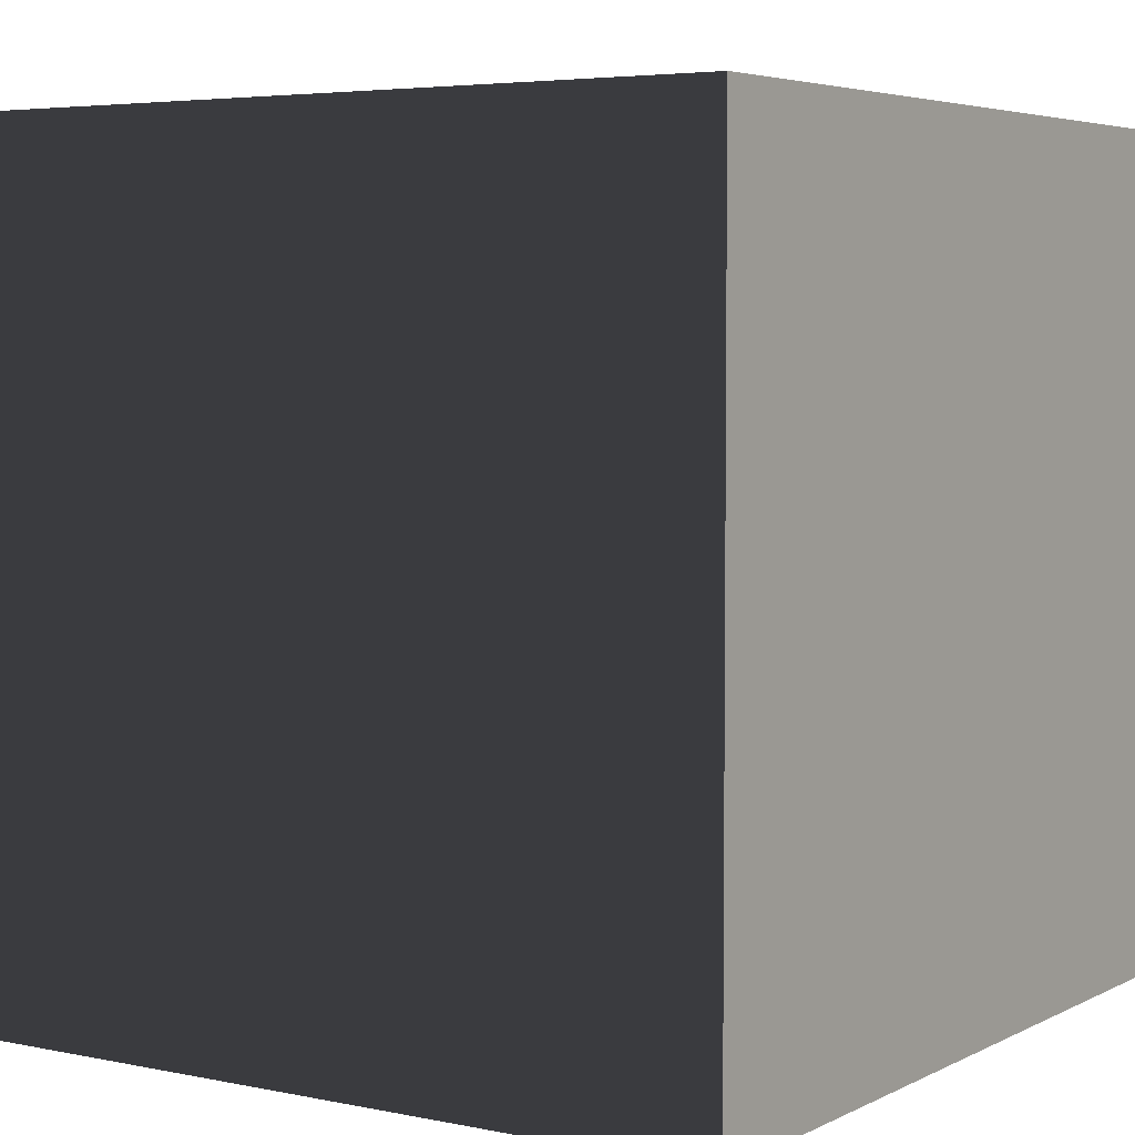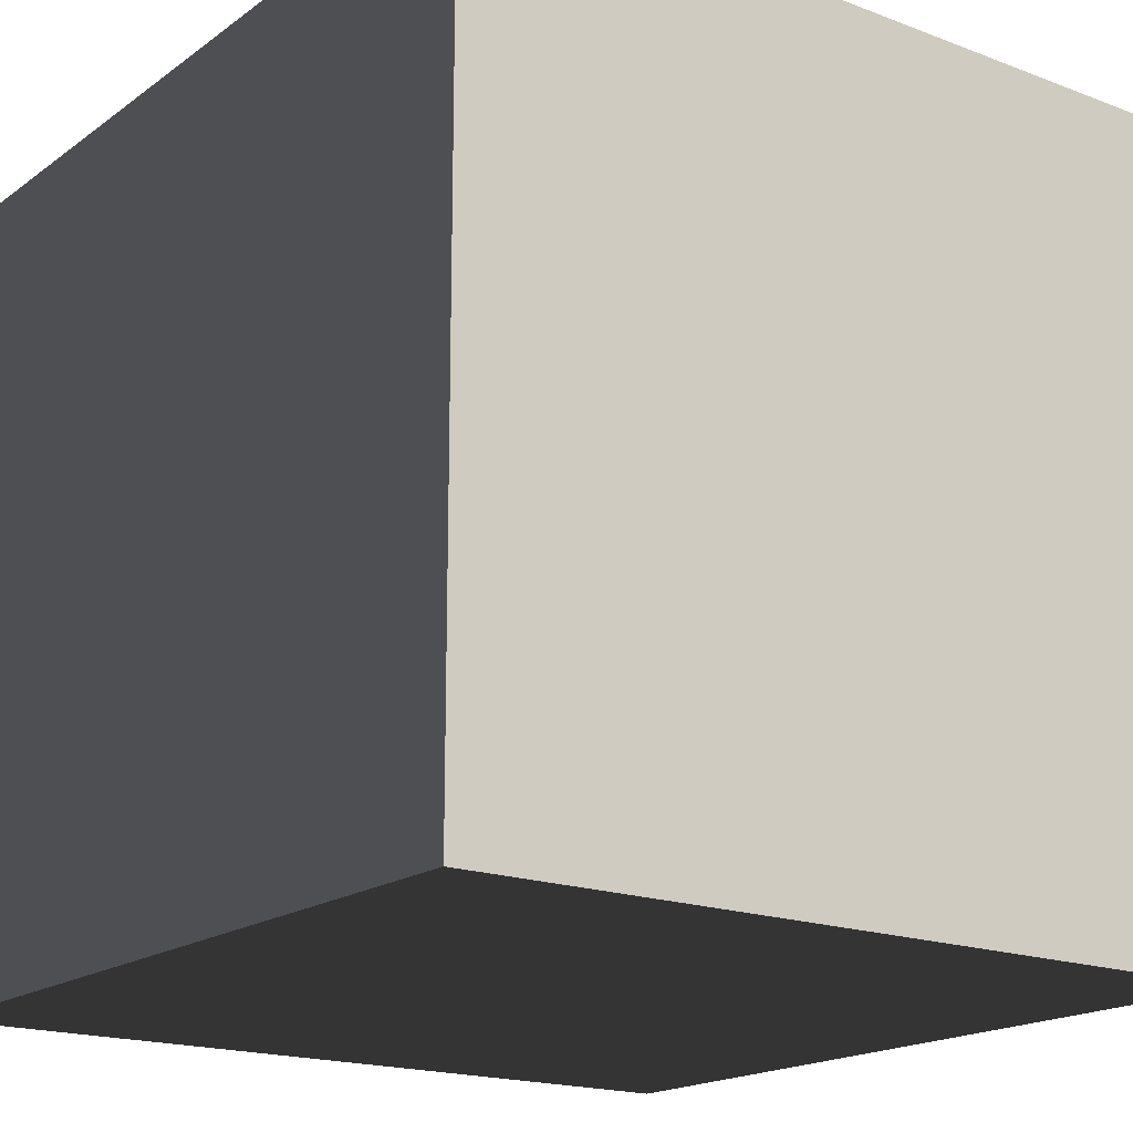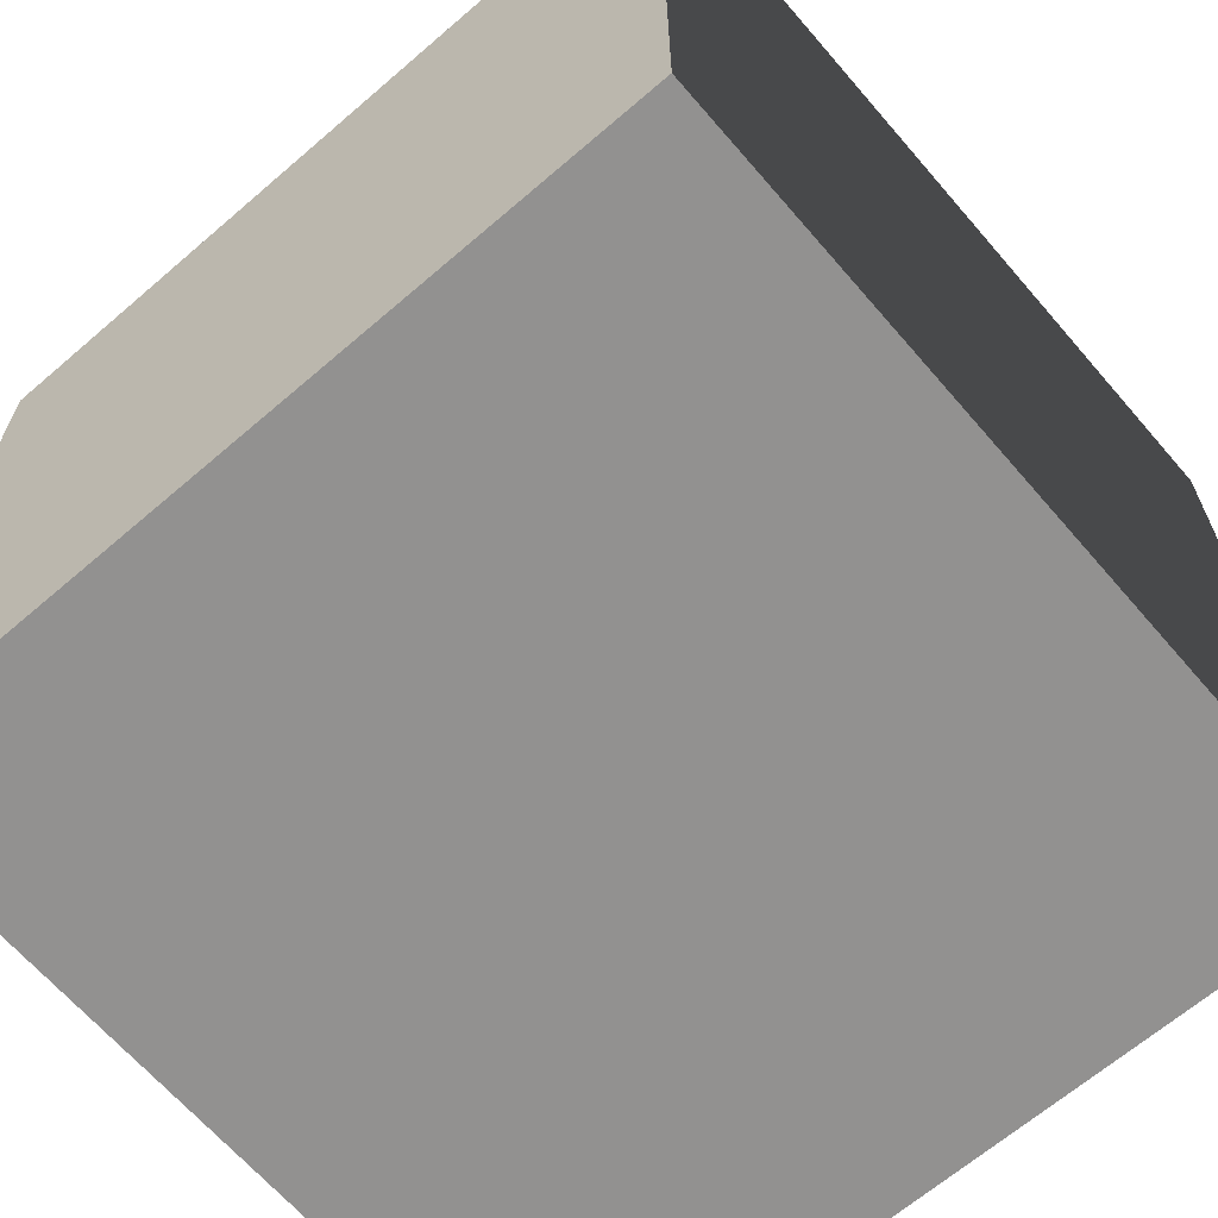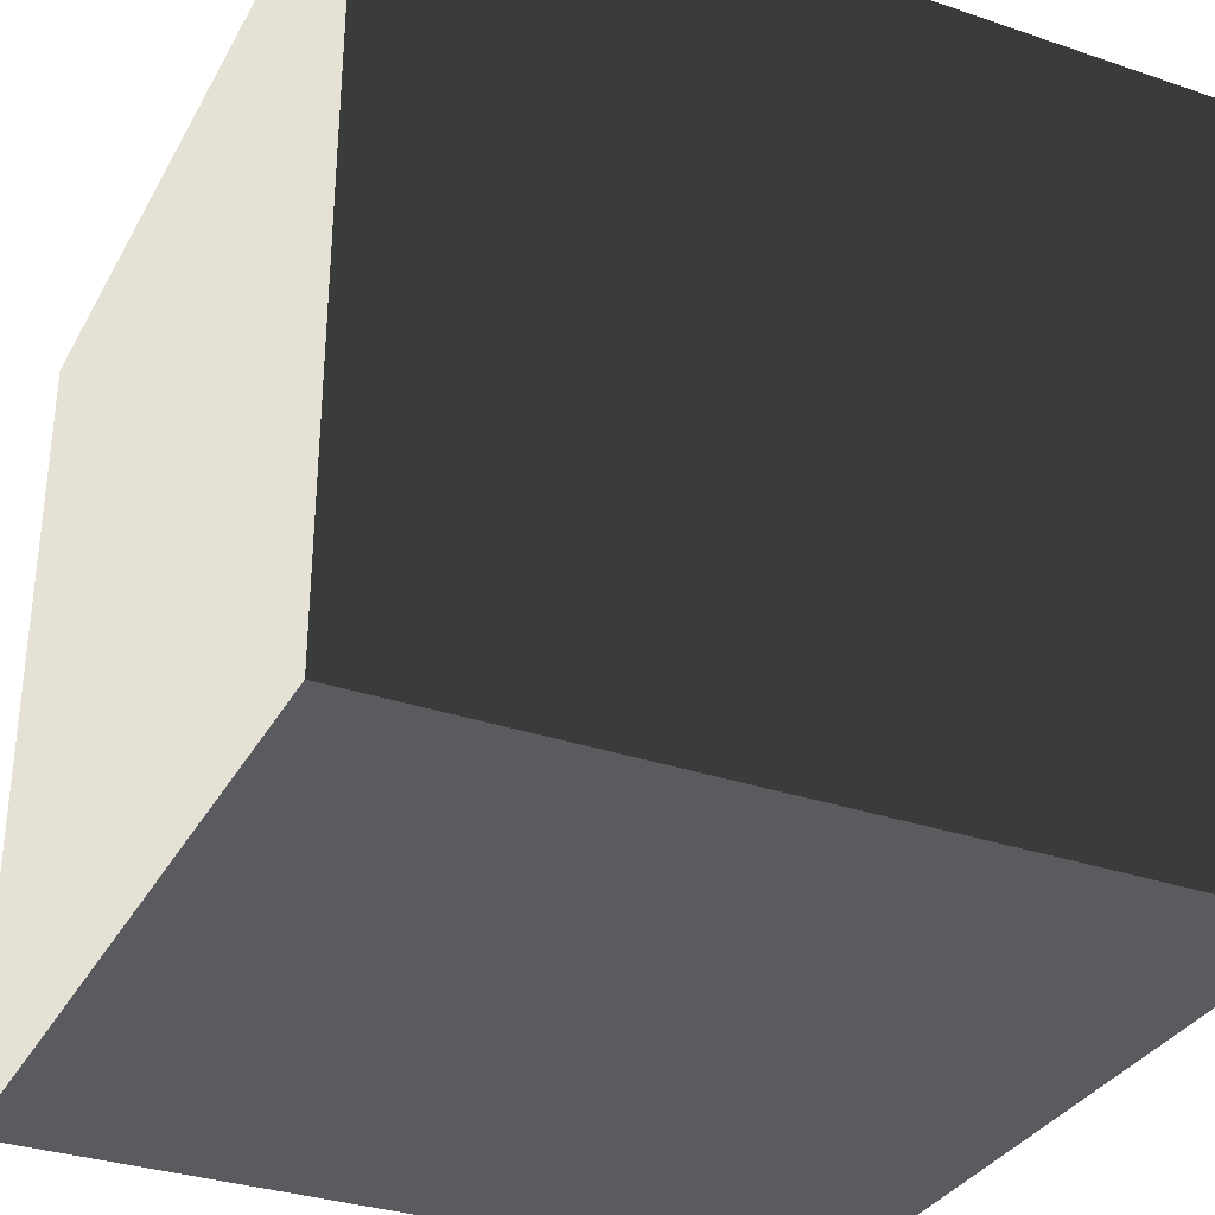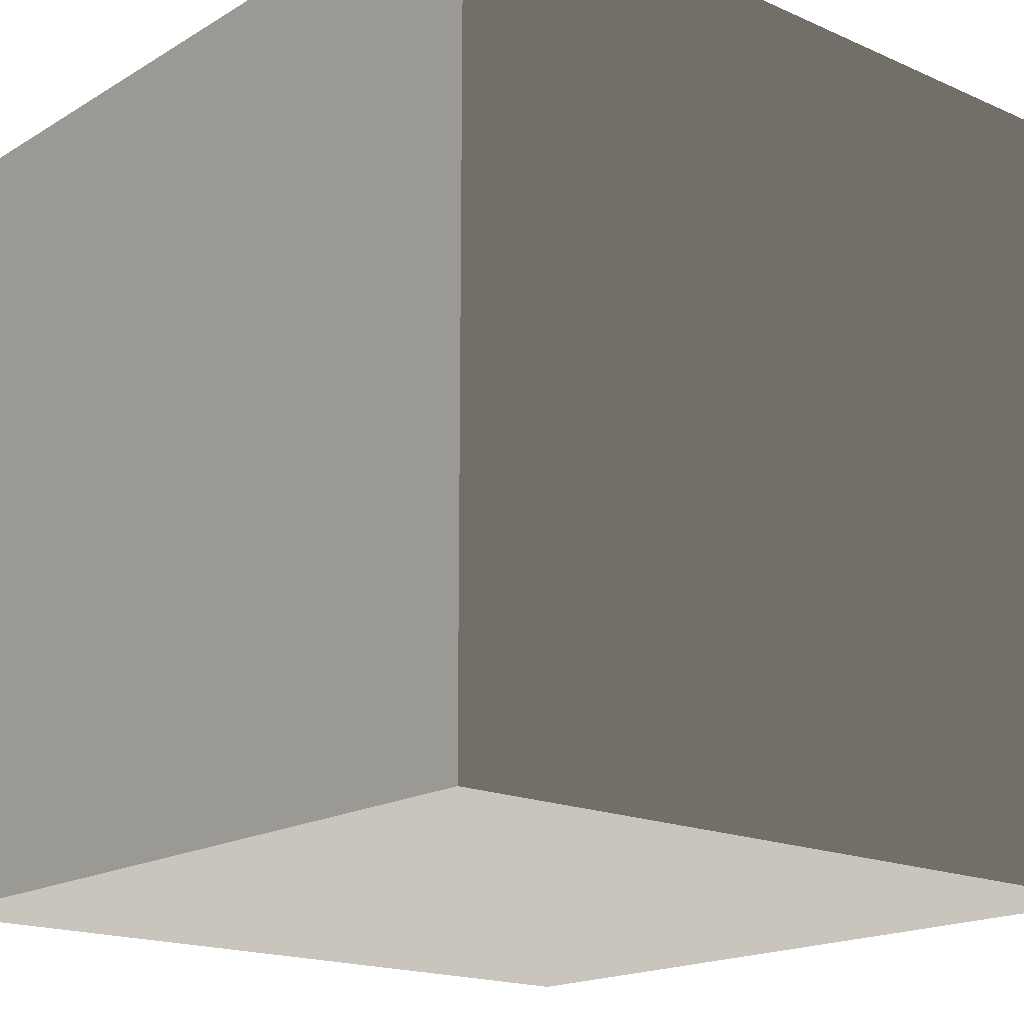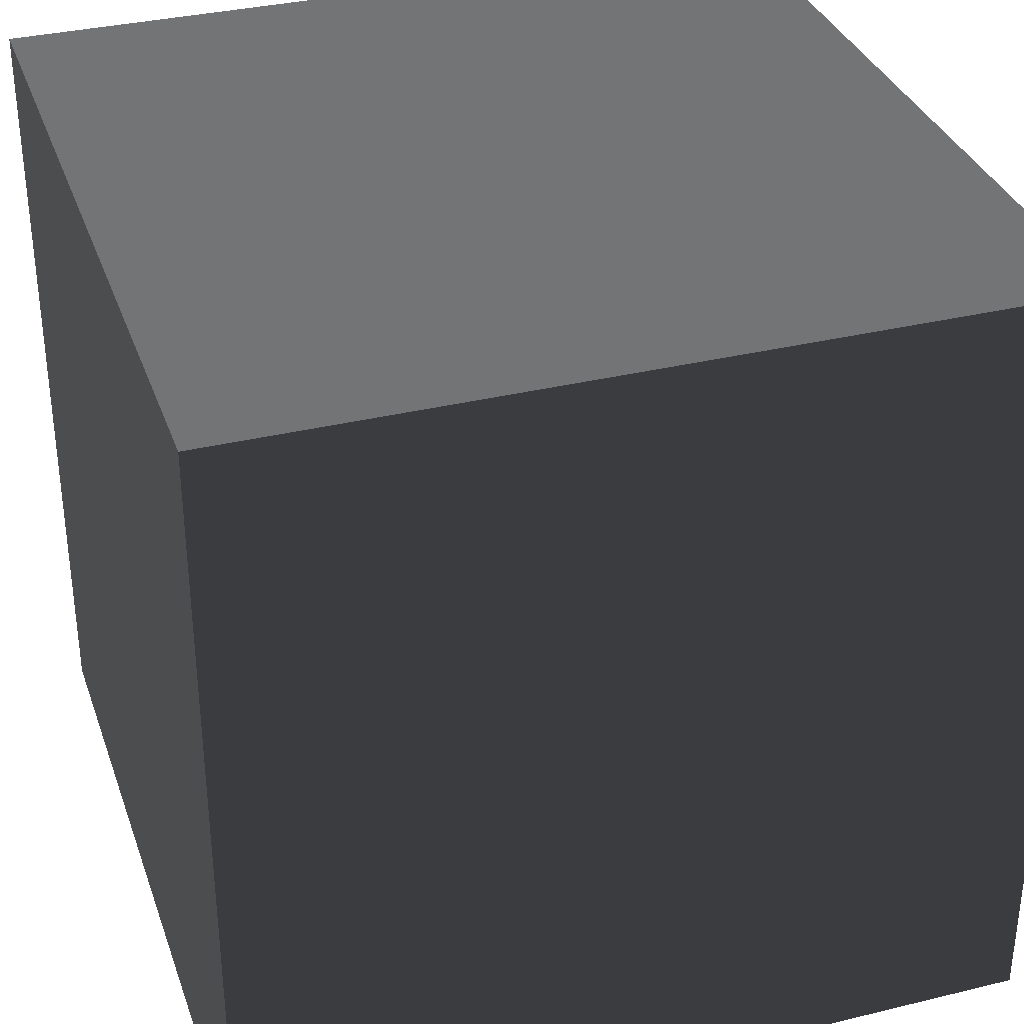
<metadata>
{"format":"obj","ext":"obj","renderer":"f3d","projection":"perspective","resolution":1024,"background":"white","views":[{"elev":4.7,"azim":123.4,"up":"+Z"},{"elev":-18.1,"azim":143.6,"up":"+Z"},{"elev":-66.1,"azim":40.8,"up":"+Y"},{"elev":-33.0,"azim":155.0,"up":"+Y"},{"elev":-17.8,"azim":-130.8,"up":"+Z"},{"elev":34.3,"azim":71.9,"up":"+Z"}]}
</metadata>
<code>
v -0.5 -0.5 0.5
v -0.5 0.5 0.5
v 0.5 0.5 0.5
v 0.5 -0.5 0.5
v -0.5 0.5 0.5
v -0.5 0.5 -0.5
v 0.5 0.5 -0.5
v 0.5 0.5 0.5
v -0.5 0.5 -0.5
v -0.5 -0.5 -0.5
v 0.5 -0.5 -0.5
v 0.5 0.5 -0.5
v -0.5 -0.5 -0.5
v -0.5 -0.5 0.5
v 0.5 -0.5 0.5
v 0.5 -0.5 -0.5
v 0.5 -0.5 0.5
v 0.5 0.5 0.5
v 0.5 0.5 -0.5
v 0.5 -0.5 -0.5
v -0.5 -0.5 -0.5
v -0.5 0.5 -0.5
v -0.5 0.5 0.5
v -0.5 -0.5 0.5
g Ground_2819_3
f 1 3 2
f 1 4 3
f 5 7 6
f 5 8 7
f 9 11 10
f 9 12 11
f 13 15 14
f 13 16 15
f 17 19 18
f 17 20 19
f 21 23 22
f 21 24 23

</code>
